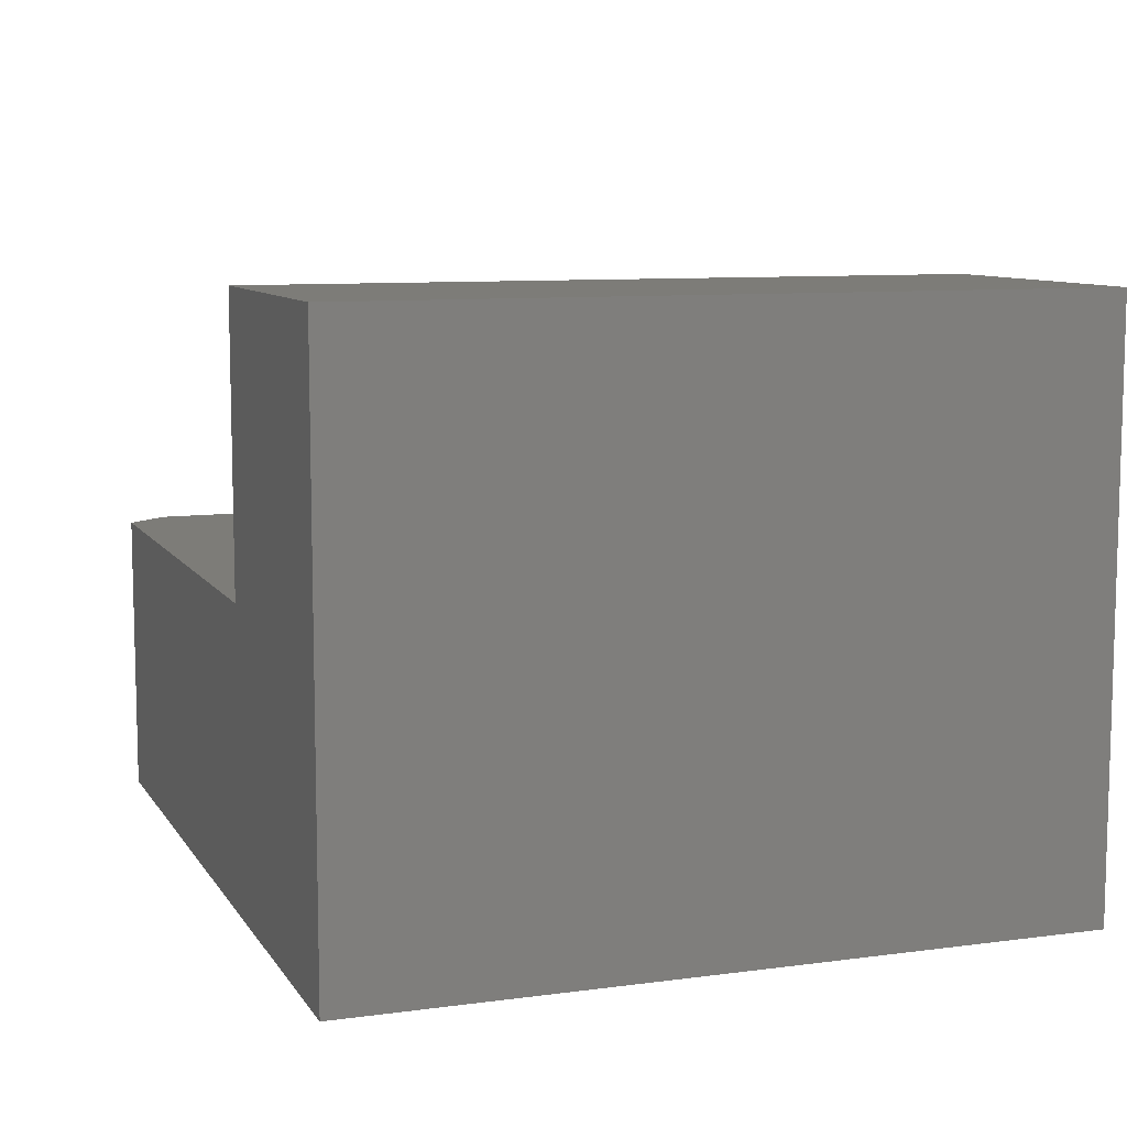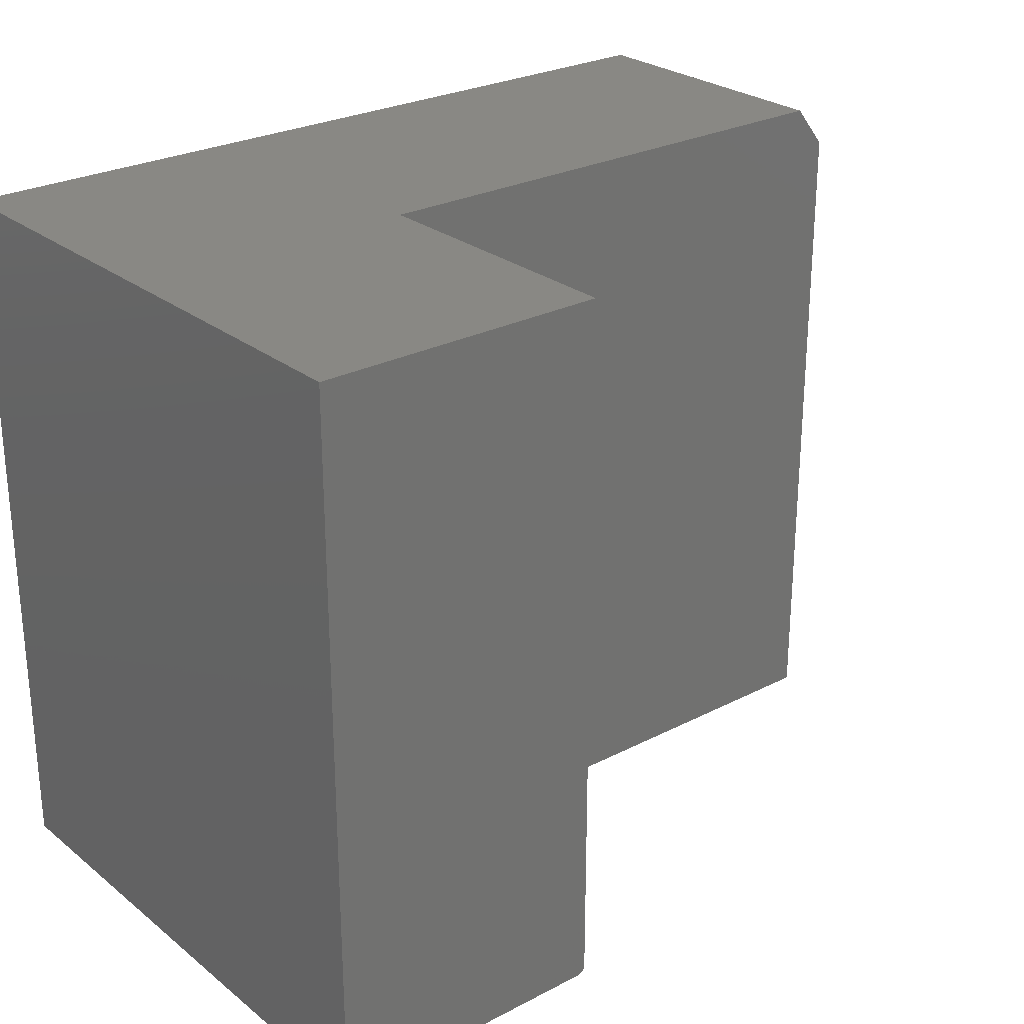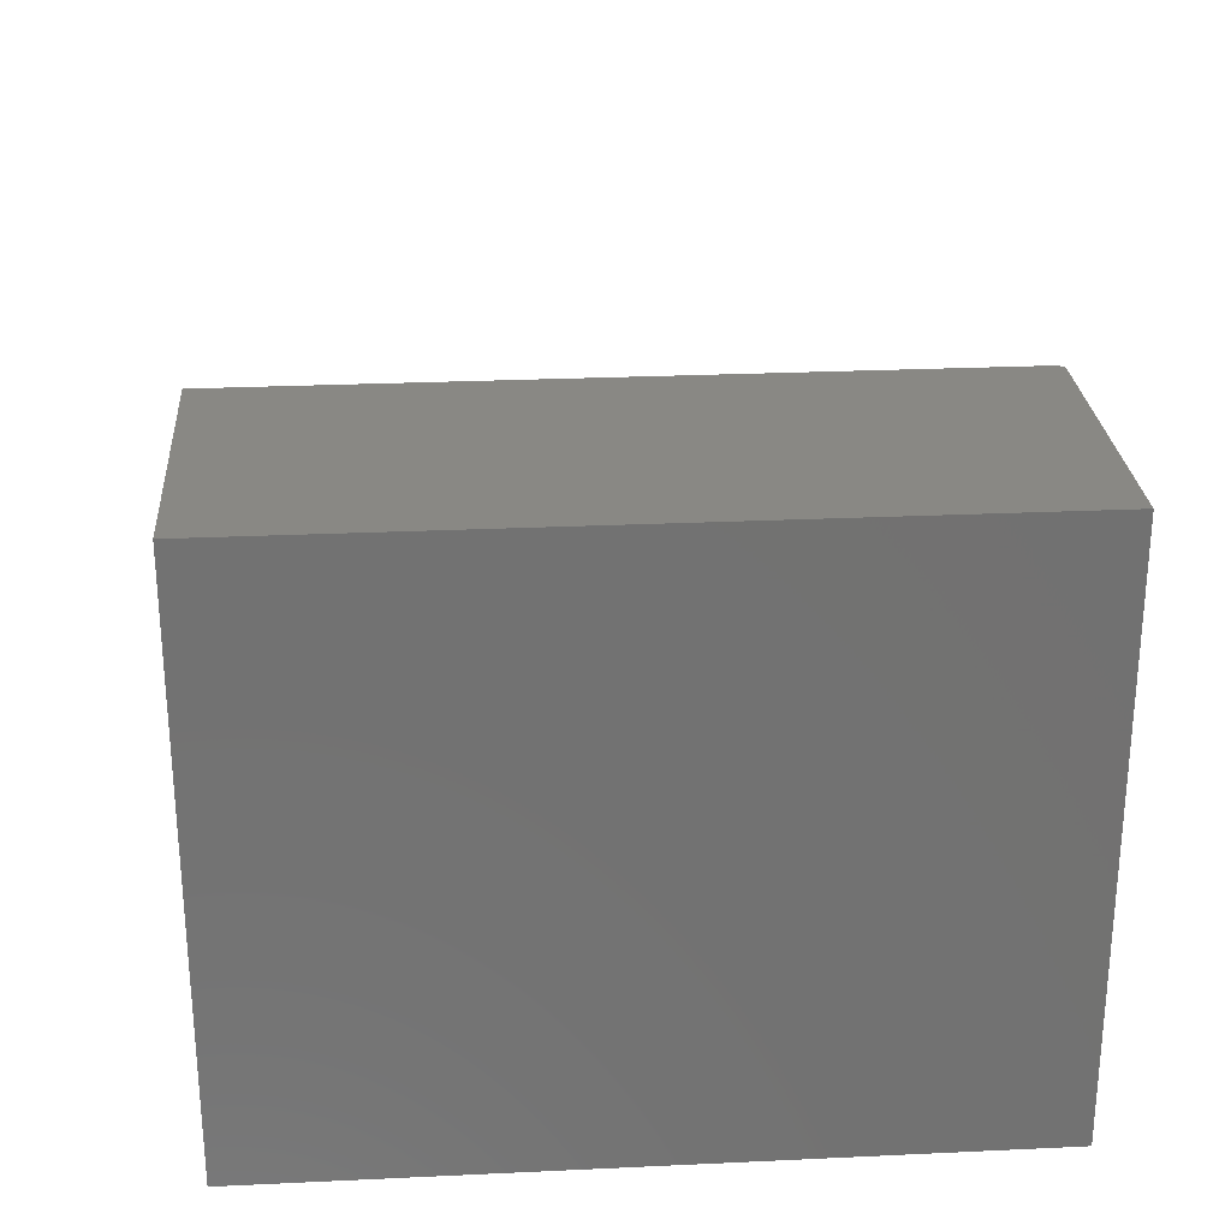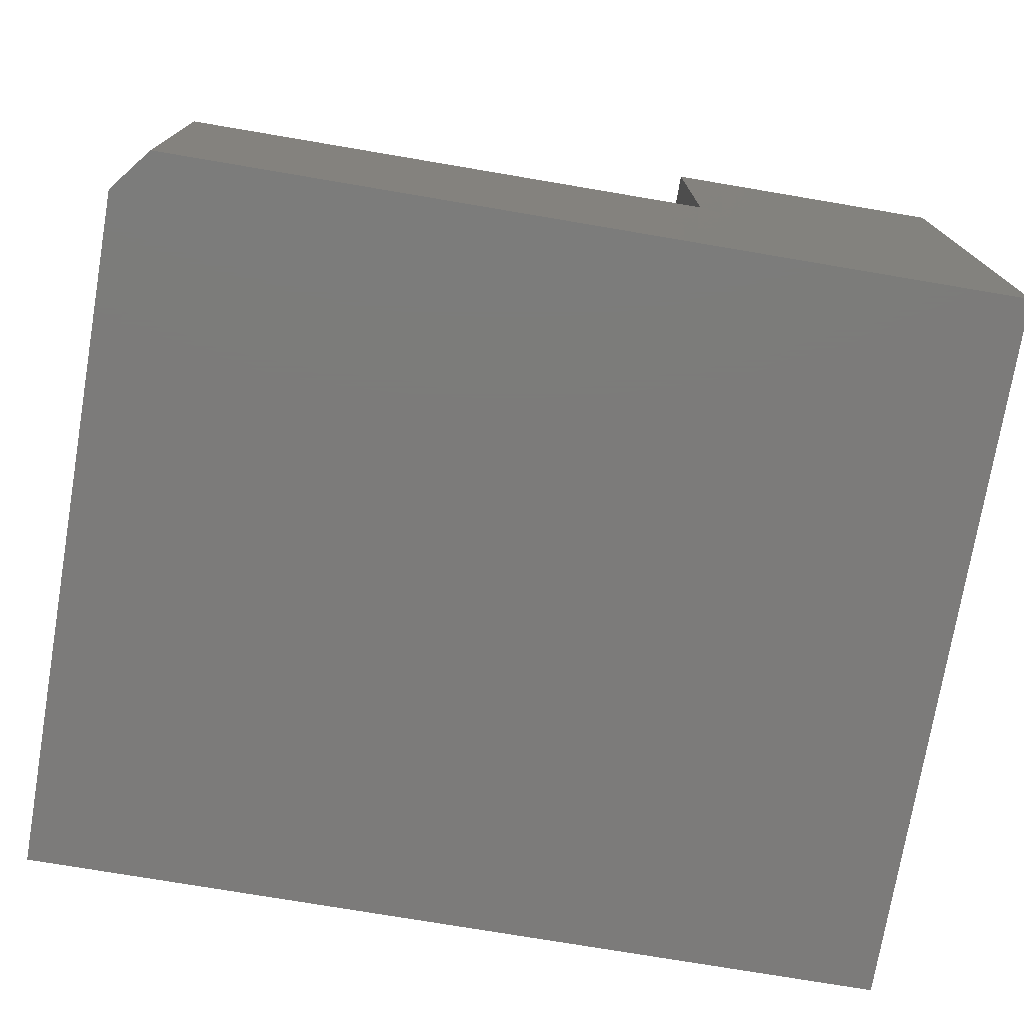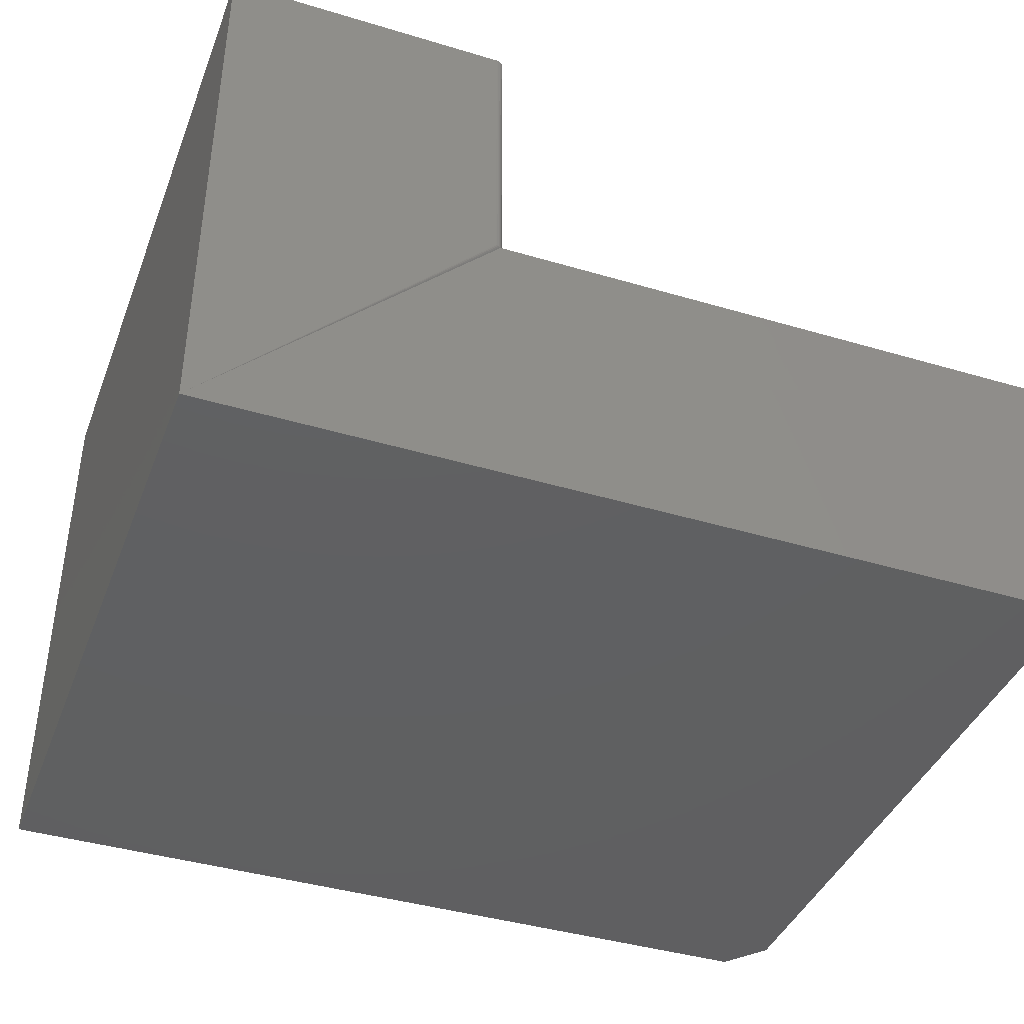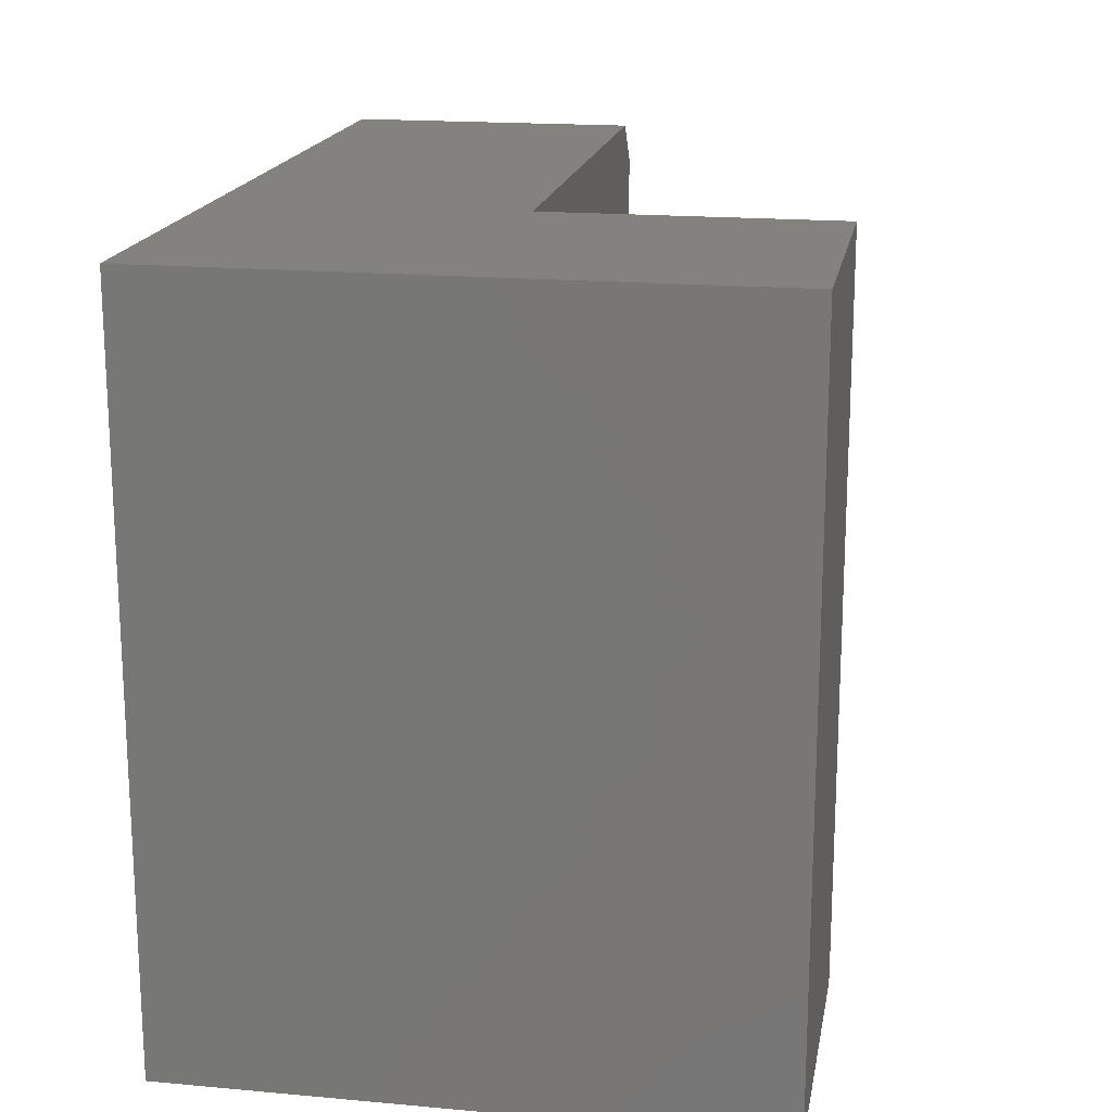
<metadata>
{"format":"stl","ext":"stl","renderer":"f3d","projection":"perspective","resolution":1024,"background":"white","views":[{"elev":9.1,"azim":-109.6,"up":"+Z"},{"elev":26.4,"azim":-39.3,"up":"+Y"},{"elev":26.3,"azim":-94.2,"up":"+Z"},{"elev":-74.9,"azim":170.4,"up":"+Z"},{"elev":-40.6,"azim":-20.2,"up":"+Z"},{"elev":17.7,"azim":-79.9,"up":"+Y"}]}
</metadata>
<code>
# stl→obj: 30 verts, 56 faces
v 0.05469 -0.03906 -0.2734
v 0.05469 -0.03906 -0.002385
v 0.05469 -0.6719 -0.2734
v 0.05469 -0.6719 -0.002385
v -0.75 -0.6719 -0.2734
v -0.4812 -0.6696 -0.002385
v -0.4824 -0.6706 -0.002385
v -0.4838 -0.6713 -0.002385
v -0.4852 -0.6717 -0.002385
v -0.4868 -0.6719 -0.002385
v -0.4868 -0.6719 0.2602
v -0.75 -0.6719 0.2602
v -0.4803 -0.6684 0.2602
v -0.4824 -0.6706 0.2602
v -0.4812 -0.6696 0.2602
v -0.4789 -0.6641 0.2602
v -0.4789 5.972e-17 0.2602
v -0.75 2.962e-17 0.2602
v -0.4795 -0.6671 0.2602
v -0.4791 -0.6656 0.2602
v -0.4852 -0.6717 0.2602
v -0.4838 -0.6713 0.2602
v -0.4789 4.514e-17 -0.002385
v -0.4789 -0.6641 -0.002385
v -0.4791 -0.6656 -0.002385
v -0.4795 -0.6671 -0.002385
v -0.4803 -0.6684 -0.002385
v 0.02344 1.009e-16 -0.002385
v -0.75 0 -0.2734
v 0.02344 8.587e-17 -0.2734
f 1 2 3
f 3 2 4
f 5 3 4
f 5 4 6
f 5 6 7
f 5 7 8
f 5 8 9
f 5 9 10
f 5 10 11
f 5 11 12
f 13 14 15
f 16 17 18
f 12 14 13
f 12 13 19
f 12 19 20
f 12 20 16
f 12 16 18
f 14 12 11
f 14 11 21
f 14 21 22
f 23 17 24
f 24 17 16
f 4 2 24
f 4 24 25
f 4 25 26
f 4 26 27
f 4 27 6
f 24 2 23
f 23 2 28
f 5 29 3
f 3 29 30
f 3 30 1
f 24 16 25
f 25 16 20
f 25 20 26
f 26 20 19
f 26 19 27
f 27 19 13
f 27 13 6
f 6 13 15
f 6 15 7
f 7 15 14
f 7 14 8
f 8 14 22
f 8 22 9
f 9 22 21
f 9 21 10
f 10 21 11
f 29 18 17
f 29 17 23
f 29 23 28
f 29 28 30
f 1 30 2
f 2 30 28
f 18 29 12
f 12 29 5

</code>
